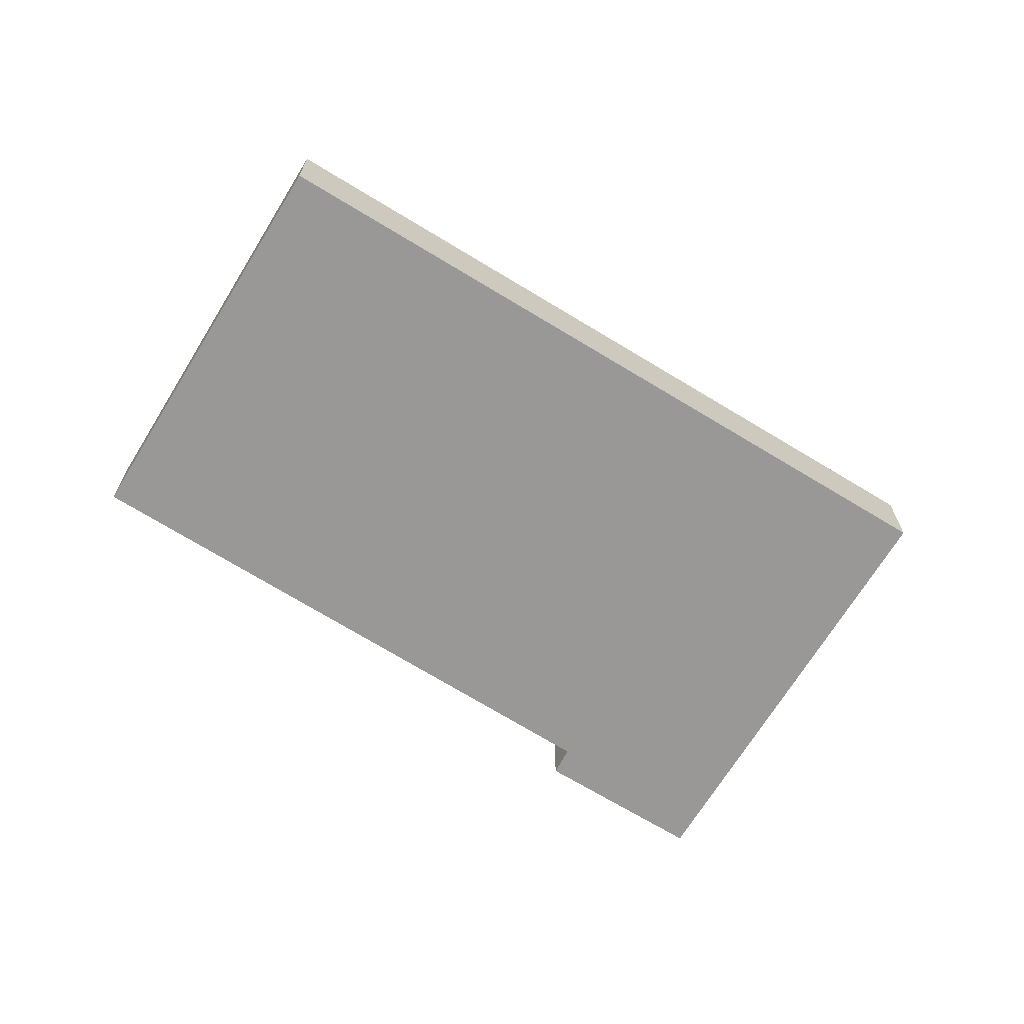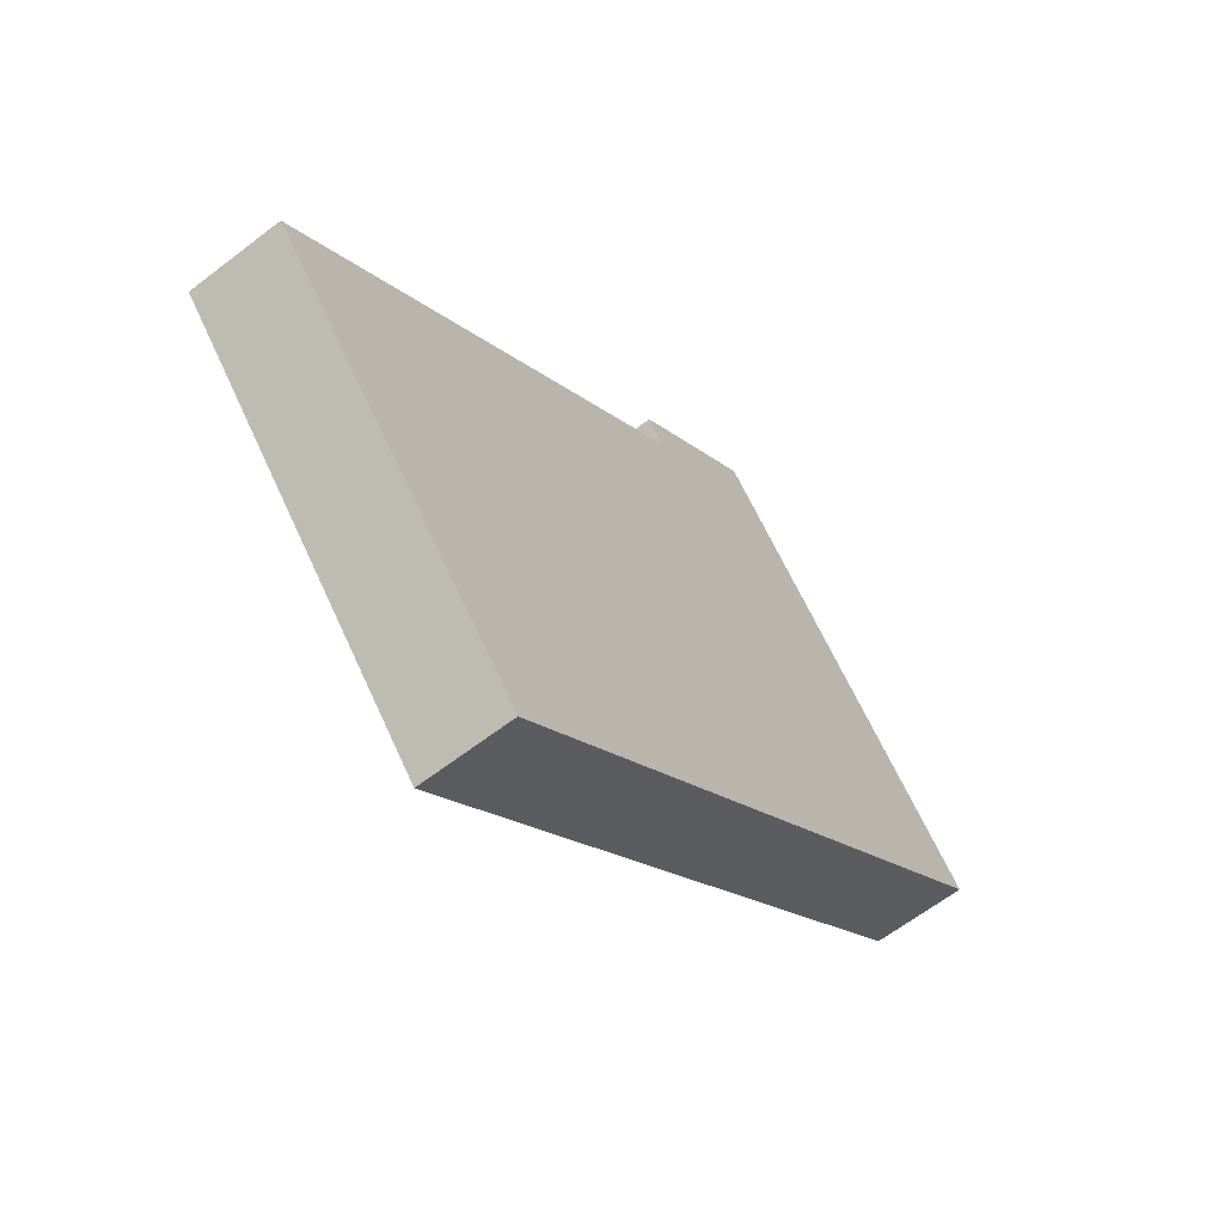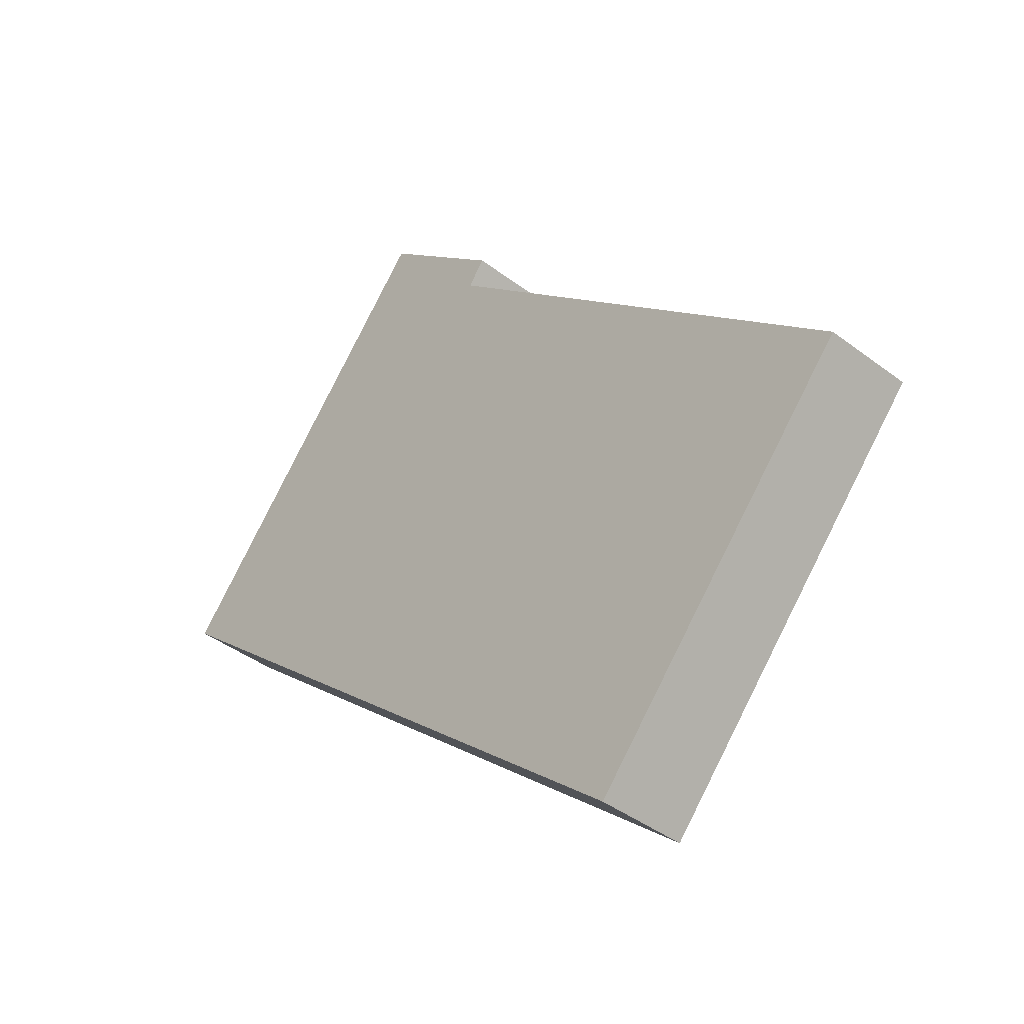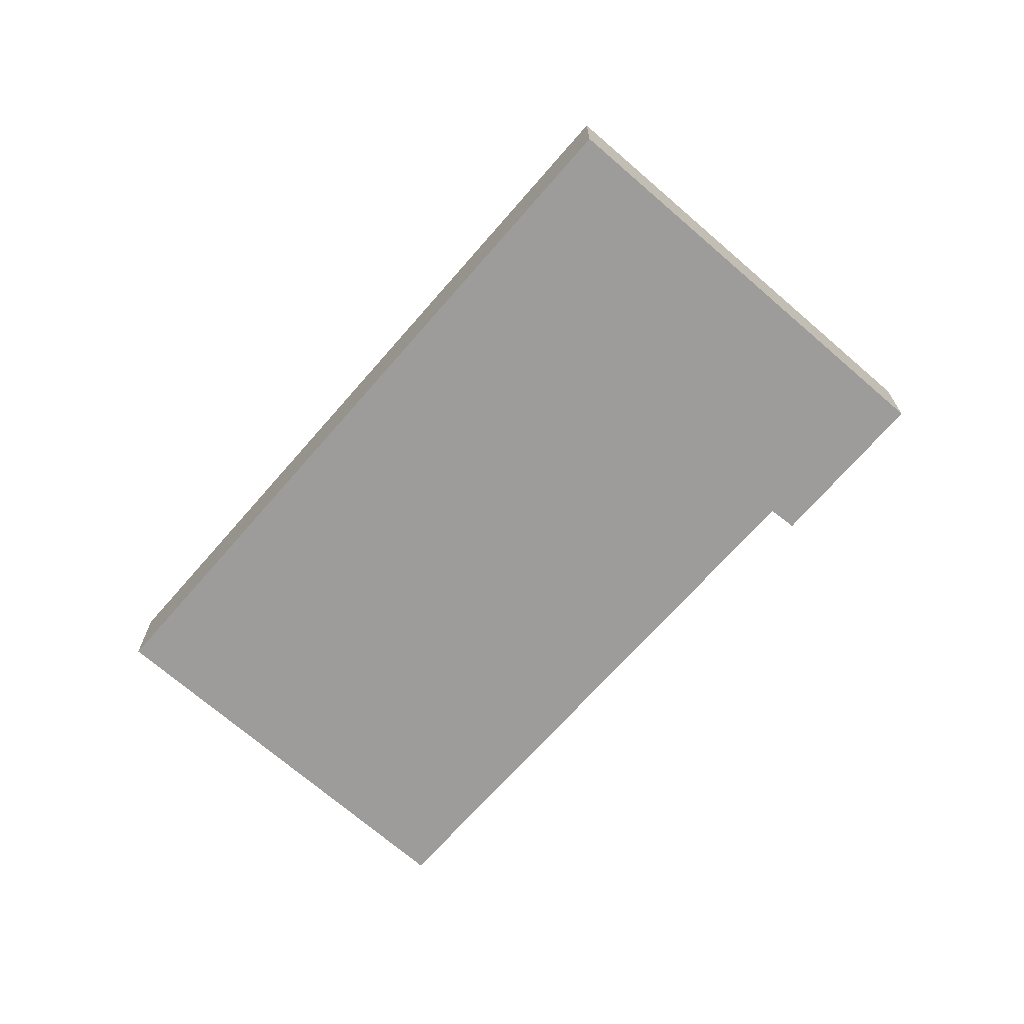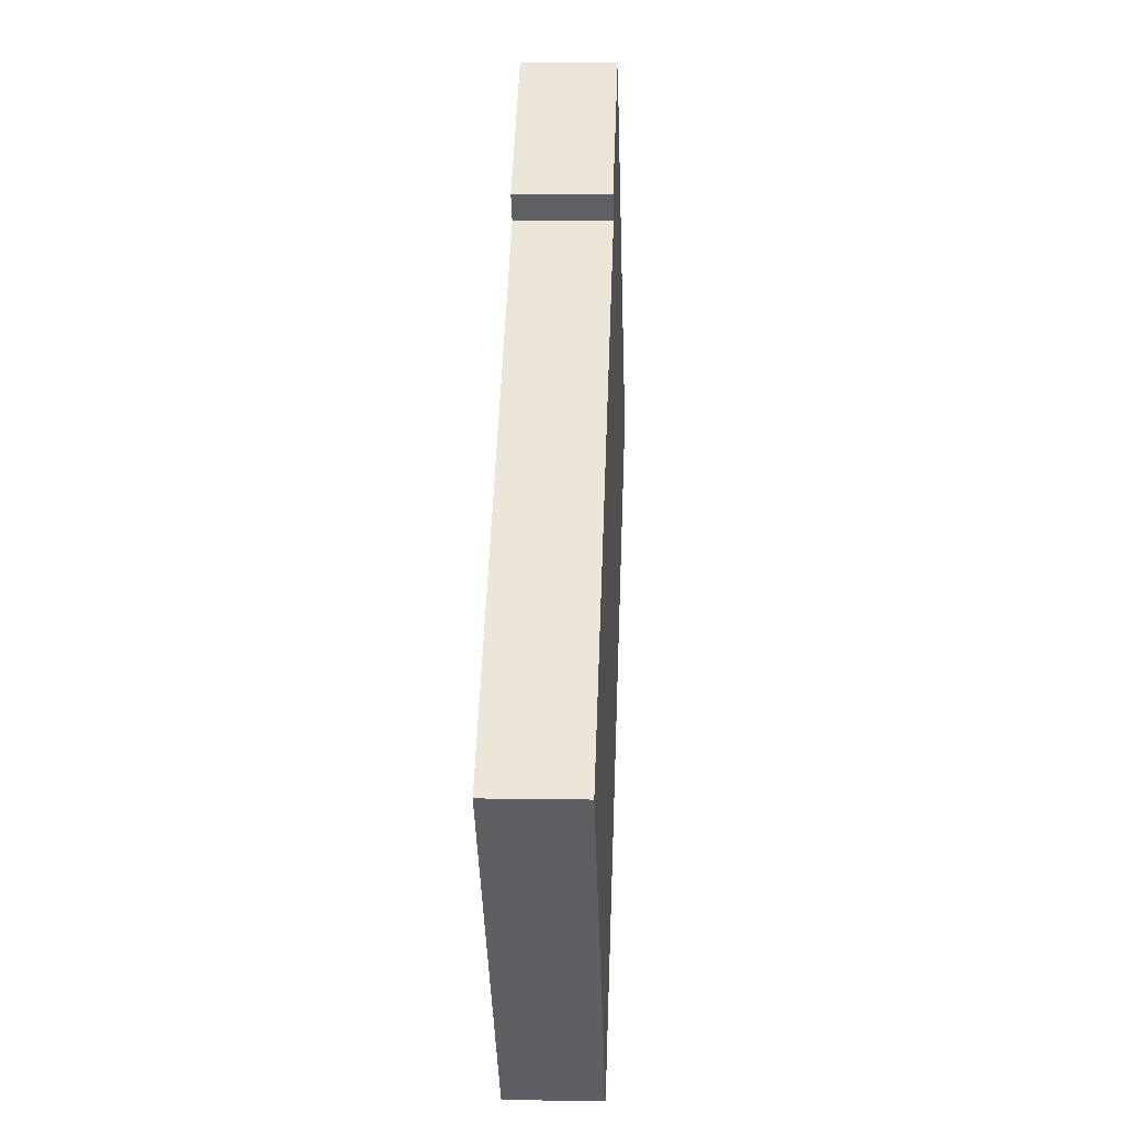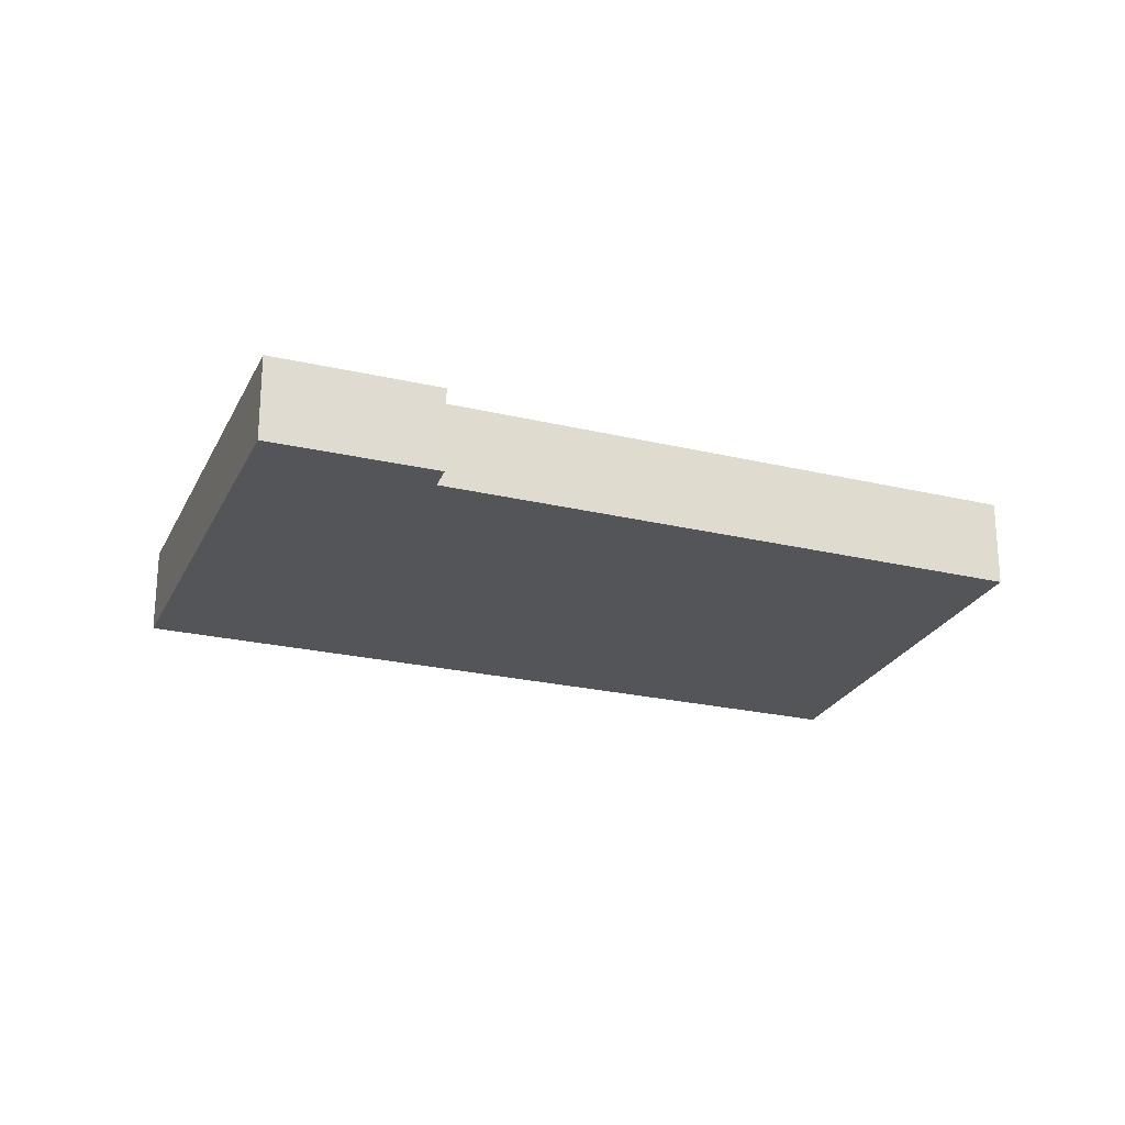
<metadata>
{"format":"obj","ext":"obj","renderer":"f3d","projection":"perspective","resolution":1024,"background":"white","views":[{"elev":-68.7,"azim":-170.2,"up":"+Y"},{"elev":-62.6,"azim":128.1,"up":"+Z"},{"elev":-41.3,"azim":47.4,"up":"+Z"},{"elev":-70.2,"azim":-89.8,"up":"+Y"},{"elev":7.9,"azim":92.7,"up":"+Z"},{"elev":-24.5,"azim":20.4,"up":"+Y"}]}
</metadata>
<code>
v  7.62 1.128 -6.67
v  5.424 1.128 2.715
v  11.26 1.128 -2.518
v  0 1.128 6.907e-17
v  3.947 1.128 4.508
v  1.673 1.128 1.911
v  5.656 1.128 3.012
v  3.947 -2.76e-16 4.508
v  5.656 -1.844e-16 3.012
v  5.424 -1.662e-16 2.715
v  11.26 1.542e-16 -2.518
v  7.62 4.084e-16 -6.67
v  0 0 0
v  1.673 -1.17e-16 1.911
g defaultobject
f 1 2 3
f 2 1 4
f 2 4 5
f 5 4 6
f 5 7 2
f 8 7 5
f 7 8 9
f 10 3 2
f 3 10 11
f 9 2 7
f 2 9 10
f 11 1 3
f 1 11 12
f 12 4 1
f 4 12 13
f 6 8 5
f 8 6 14
f 14 6 4
f 14 4 13
f 11 13 12
f 13 11 10
f 13 10 9
f 13 9 8
f 13 8 14

</code>
